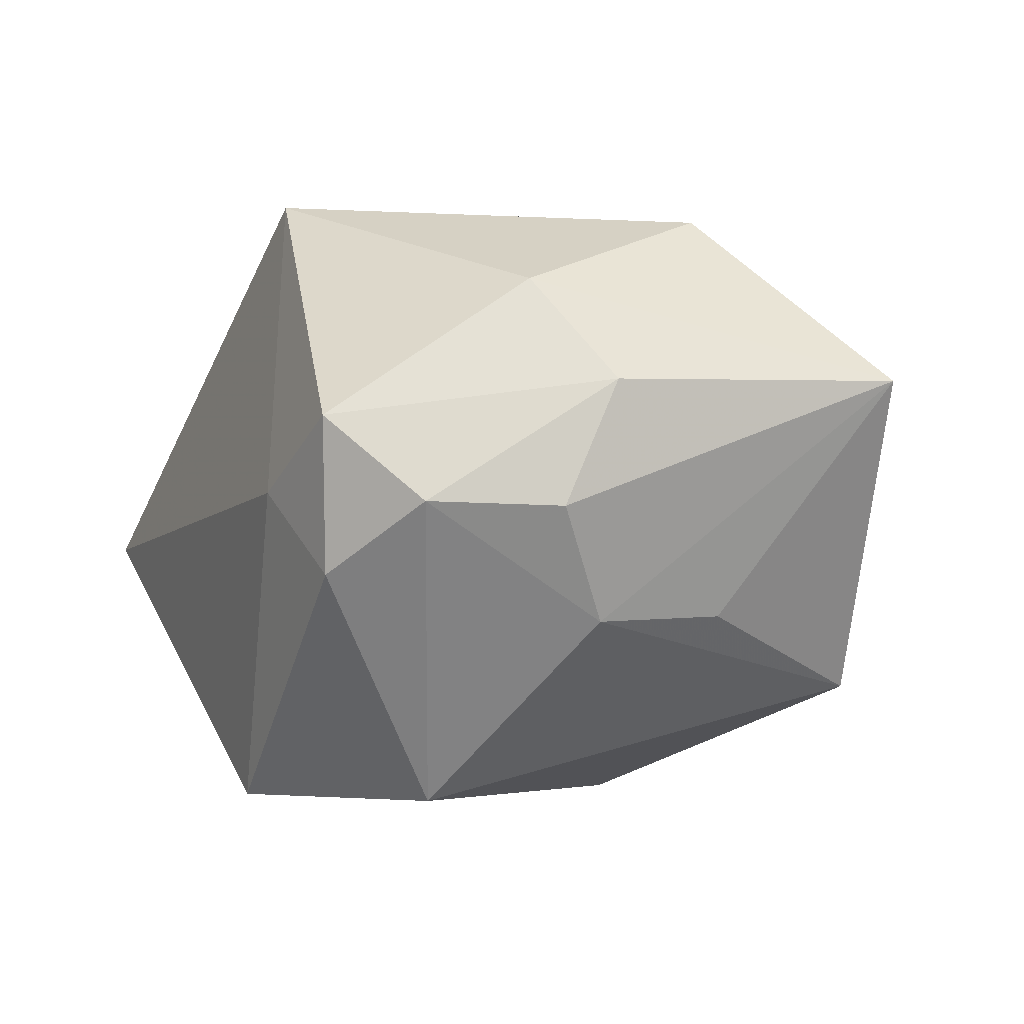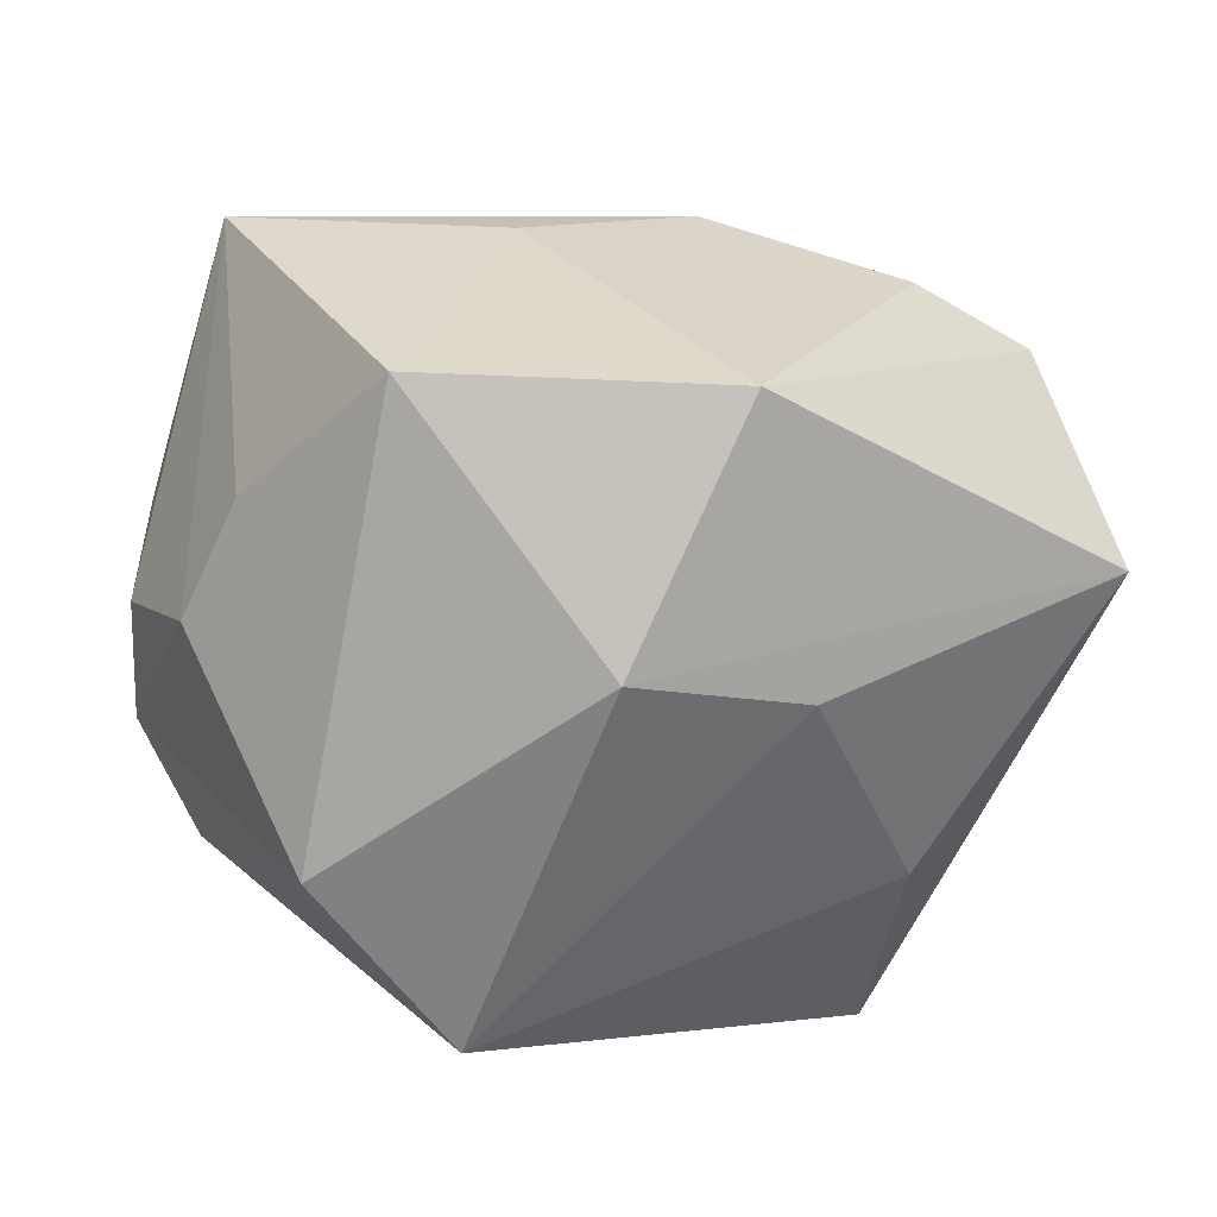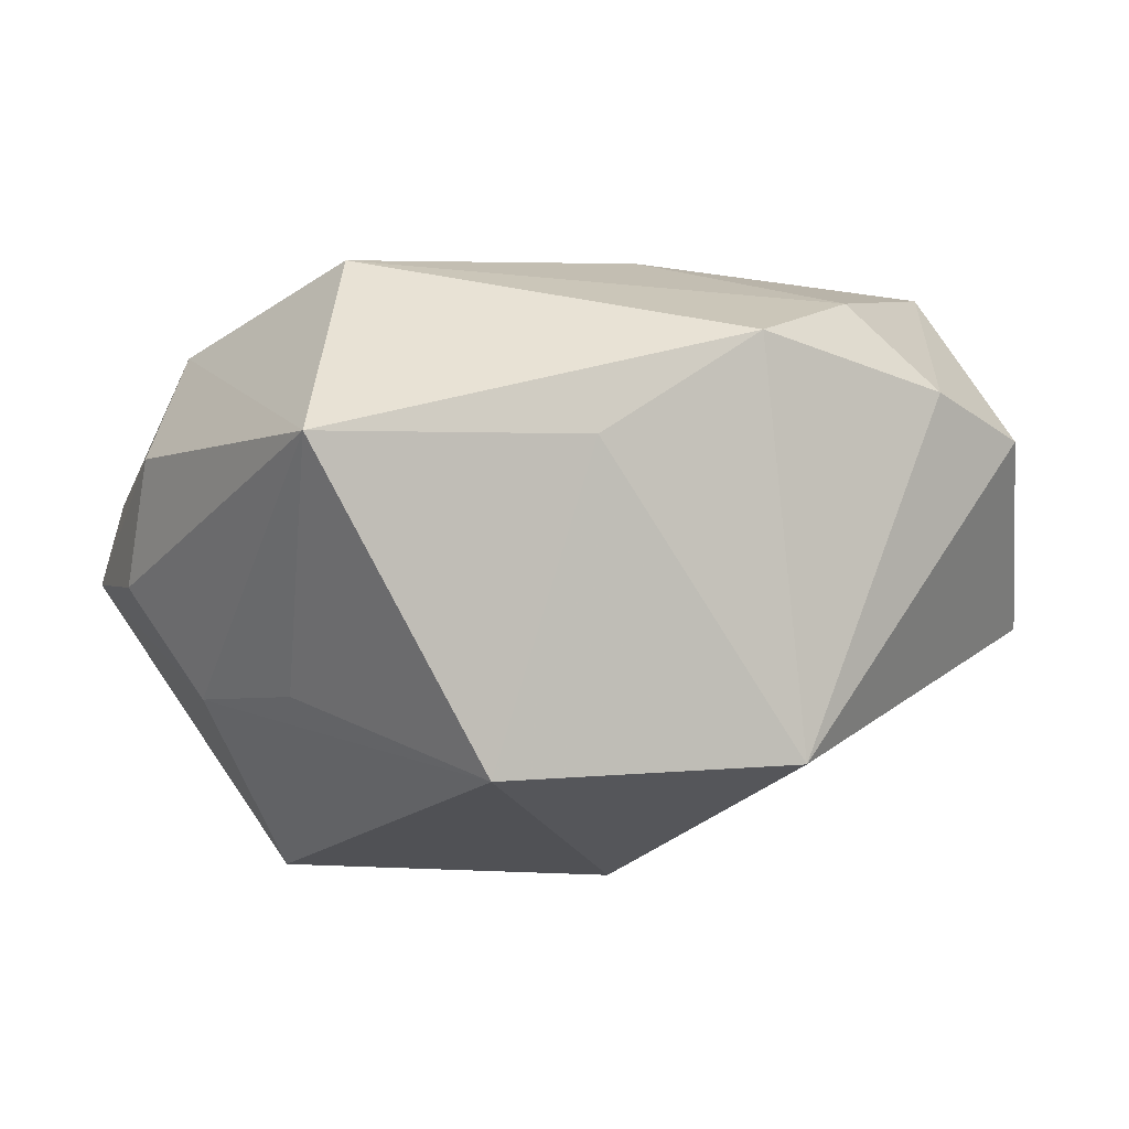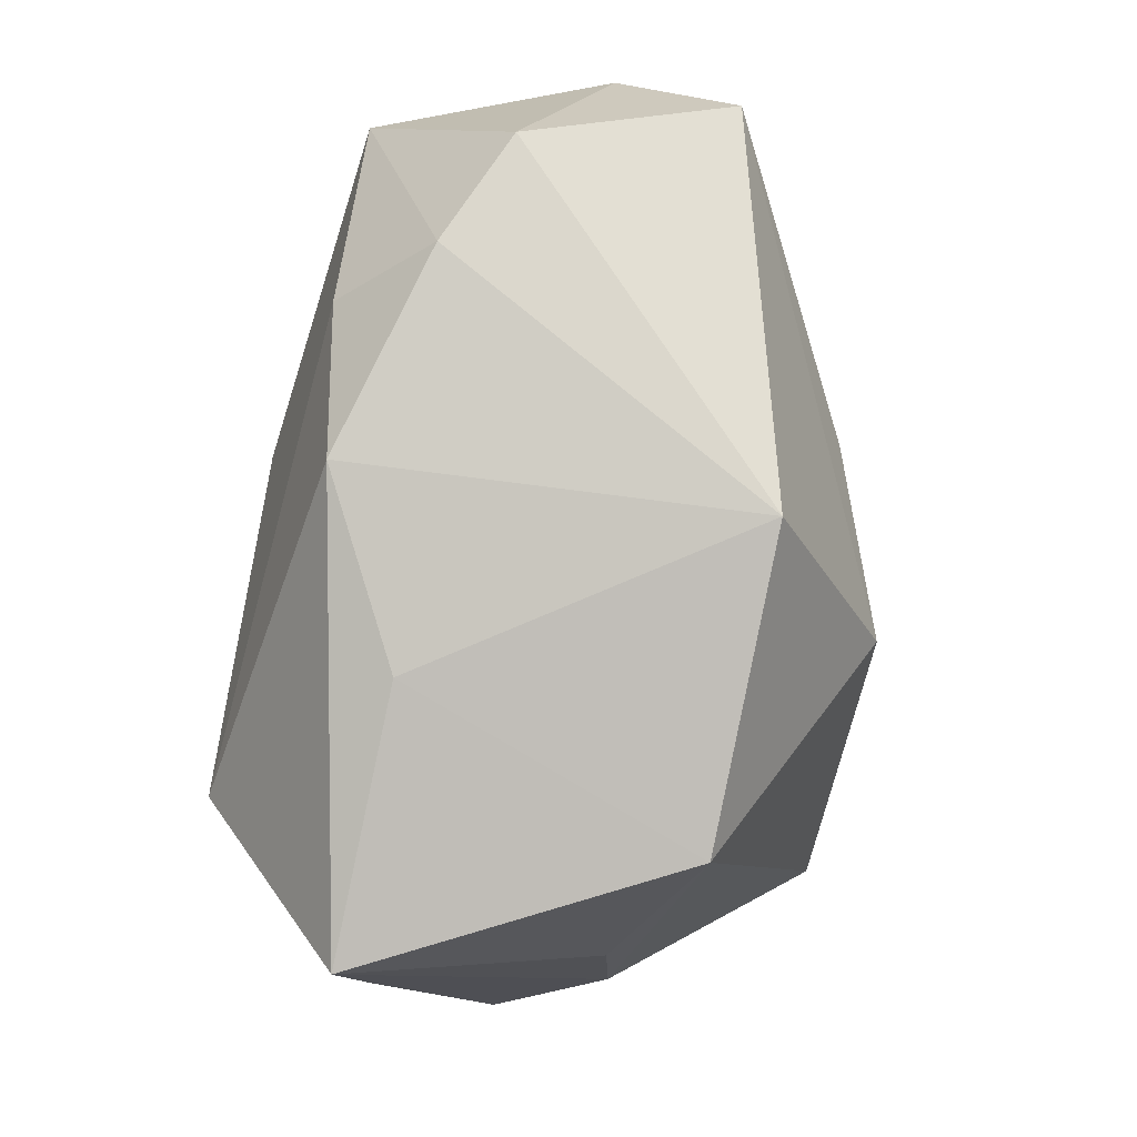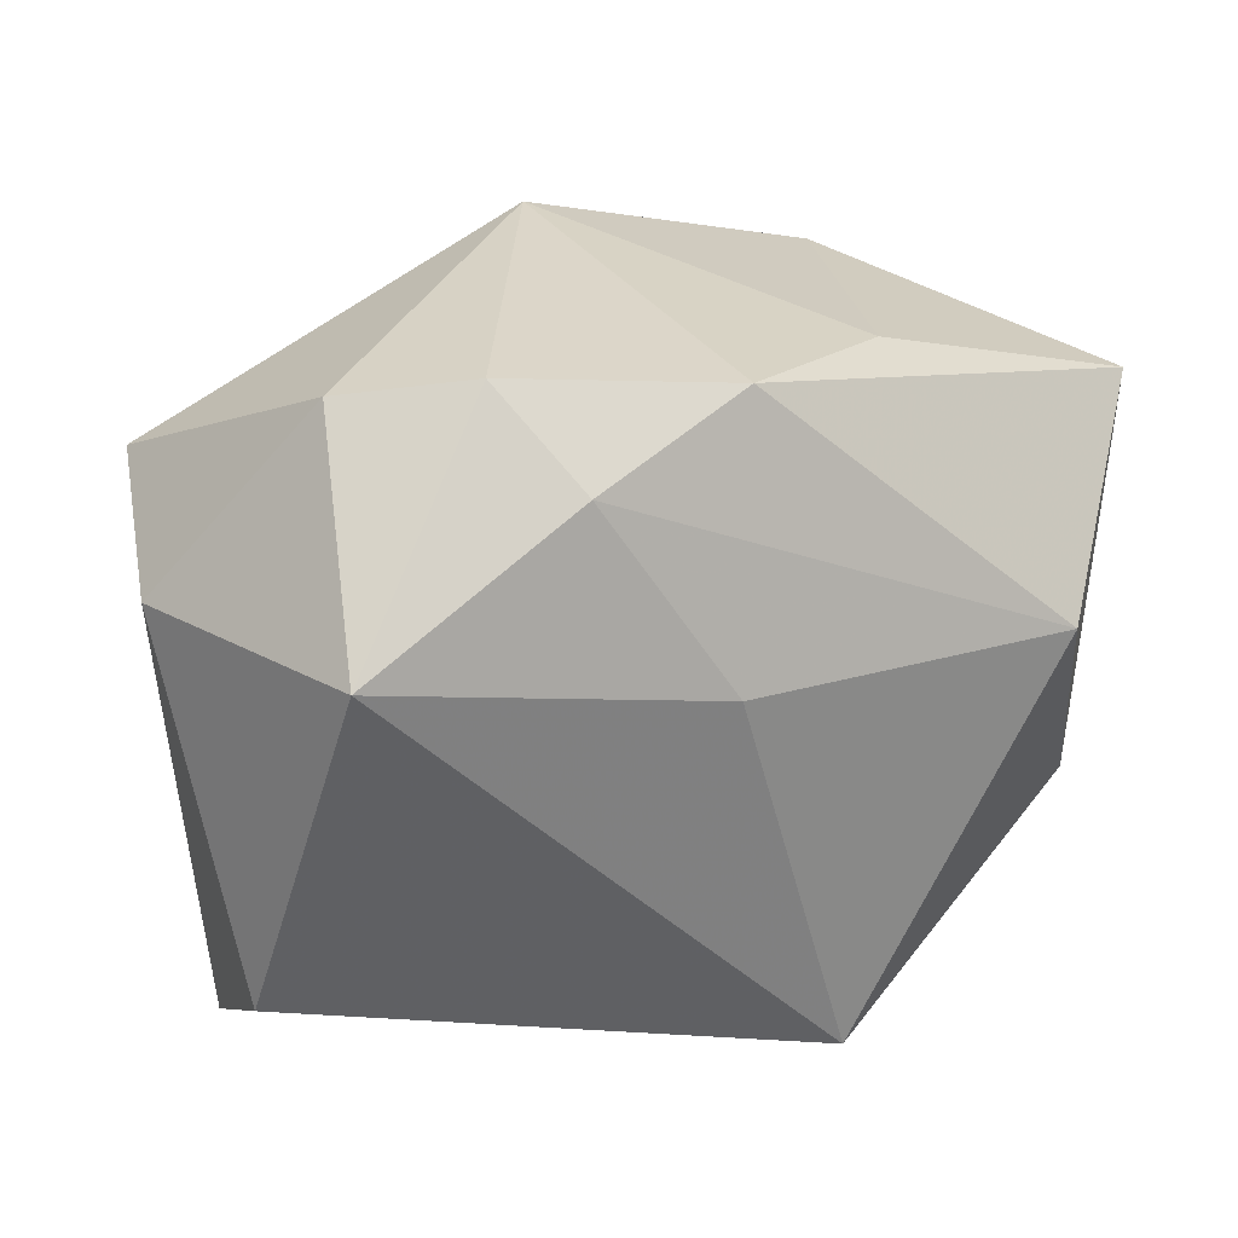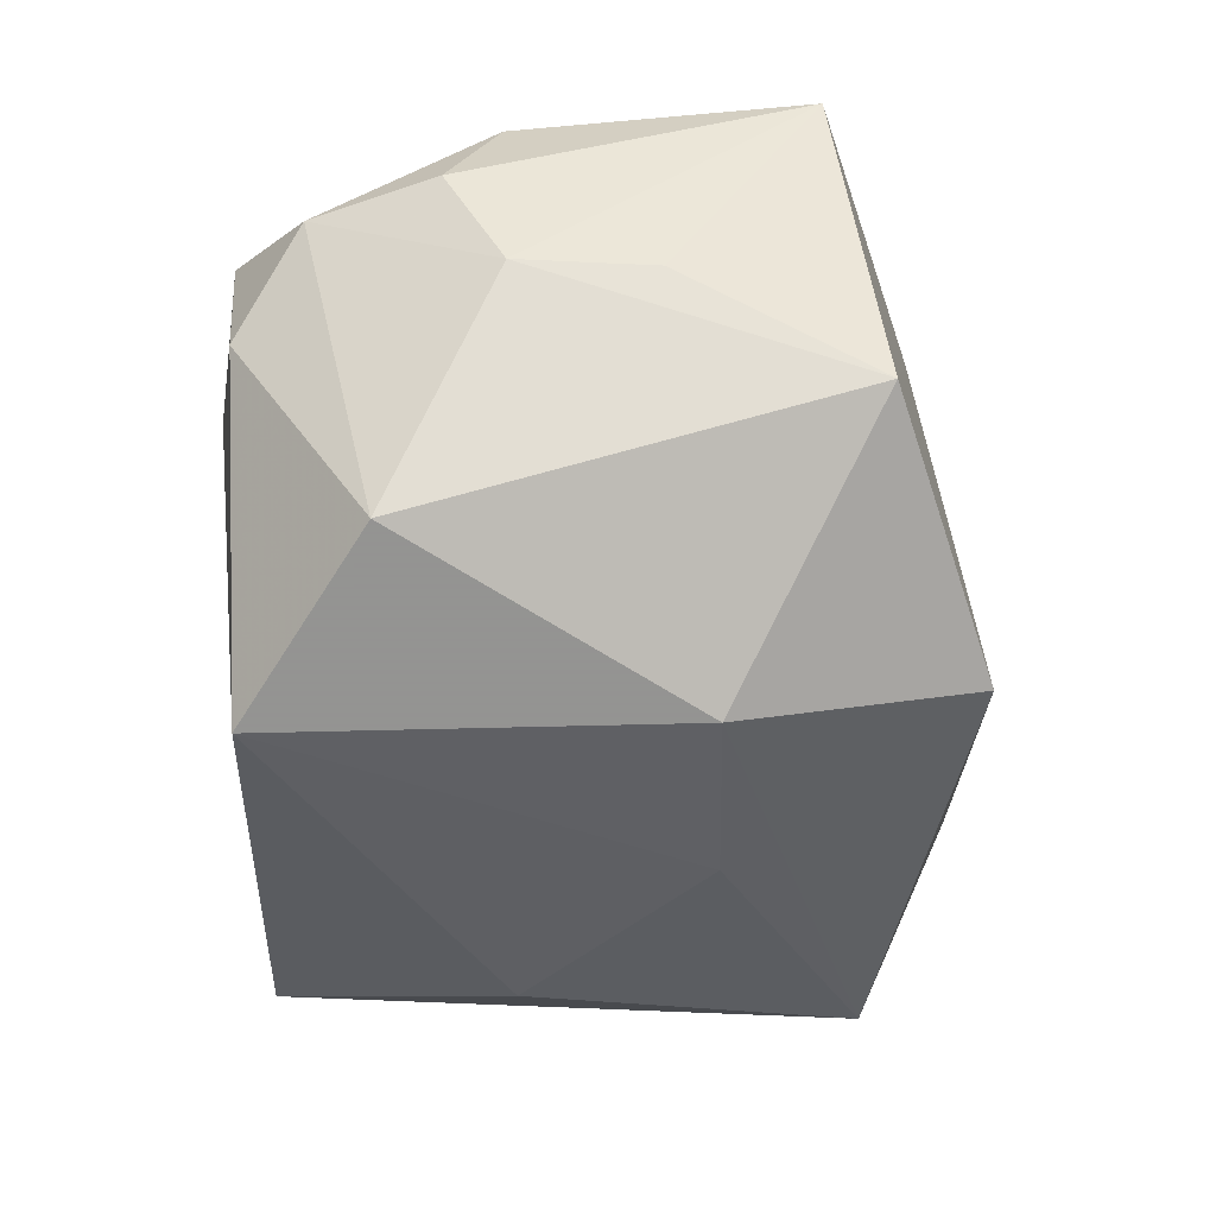
<metadata>
{"format":"obj","ext":"obj","renderer":"f3d","projection":"perspective","resolution":1024,"background":"white","views":[{"elev":-3.9,"azim":66.8,"up":"+Z"},{"elev":-60.5,"azim":160.4,"up":"+Z"},{"elev":-0.8,"azim":141.6,"up":"+Z"},{"elev":77.3,"azim":103.4,"up":"+Y"},{"elev":30.1,"azim":-23.7,"up":"+Y"},{"elev":-66.9,"azim":92.2,"up":"+Z"}]}
</metadata>
<code>
v -0.04194 0.02431 -0.008388
v 0.045 0.02263 0.008938
v 0.03598 -0.01231 0.01816
v 0.002345 0.0109 -0.03228
v -0.01836 0.03584 0.01456
v 0.04283 -0.01168 -0.004126
v -0.03337 -0.008618 -0.01604
v 0.03256 -0.0319 0.004483
v 0.002566 0.03353 0.01937
v 0.03002 -0.03069 -0.01035
v -0.0414 -0.01754 0.01662
v 0.03675 0.007461 -0.01406
v 0.002925 -0.03016 -0.03228
v 0.03804 -0.005892 -0.01471
v -0.001197 0.03525 -0.02029
v 0.01999 -0.03337 -0.001984
v -0.03436 0.01738 0.02627
v -0.04483 0.01645 0.004376
v 0.02824 0.02656 -0.02103
v 0.008381 -0.02811 0.02892
v 0.04379 -0.006677 0.007849
v -0.01574 0.01058 -0.02487
v -0.03935 -0.03337 -0.00483
v 0.02173 -0.01714 -0.03228
v 0.01942 0.03041 0.009305
v -0.002133 0.00996 0.02829
v -0.03035 0.03471 0.01037
v 0.03911 -0.02412 -0.003799
v 0.031 0.007767 0.02602
v -0.01316 0.02827 0.02338
f 4 1 15
f 4 15 19
f 7 13 23
f 23 1 7
f 11 23 20
f 20 17 11
f 9 15 5
f 27 17 5
f 5 15 27
f 27 15 1
f 22 1 4
f 22 7 1
f 4 13 22
f 13 7 22
f 18 11 17
f 18 27 1
f 17 27 18
f 18 1 23
f 23 11 18
f 5 17 30
f 30 9 5
f 25 9 2
f 15 9 25
f 2 19 25
f 25 19 15
f 26 30 17
f 26 17 20
f 28 8 10
f 23 13 16
f 20 23 16
f 16 8 20
f 13 10 16
f 16 10 8
f 21 8 28
f 12 19 2
f 2 14 12
f 12 14 19
f 9 30 29
f 30 26 29
f 2 9 29
f 29 26 20
f 24 14 28
f 28 10 24
f 24 10 13
f 19 14 24
f 24 13 4
f 4 19 24
f 28 14 6
f 6 21 28
f 6 14 2
f 2 21 6
f 20 8 3
f 8 21 3
f 3 29 20
f 3 21 2
f 2 29 3

</code>
